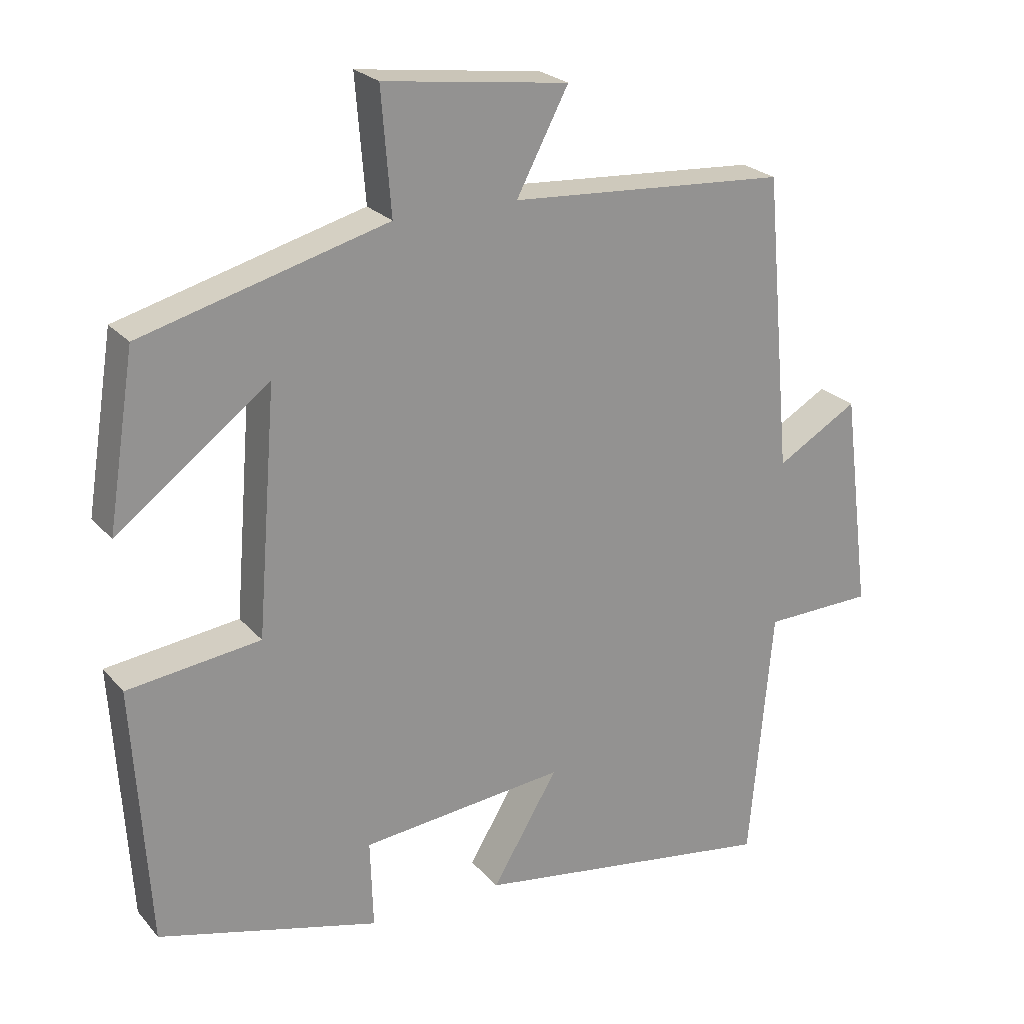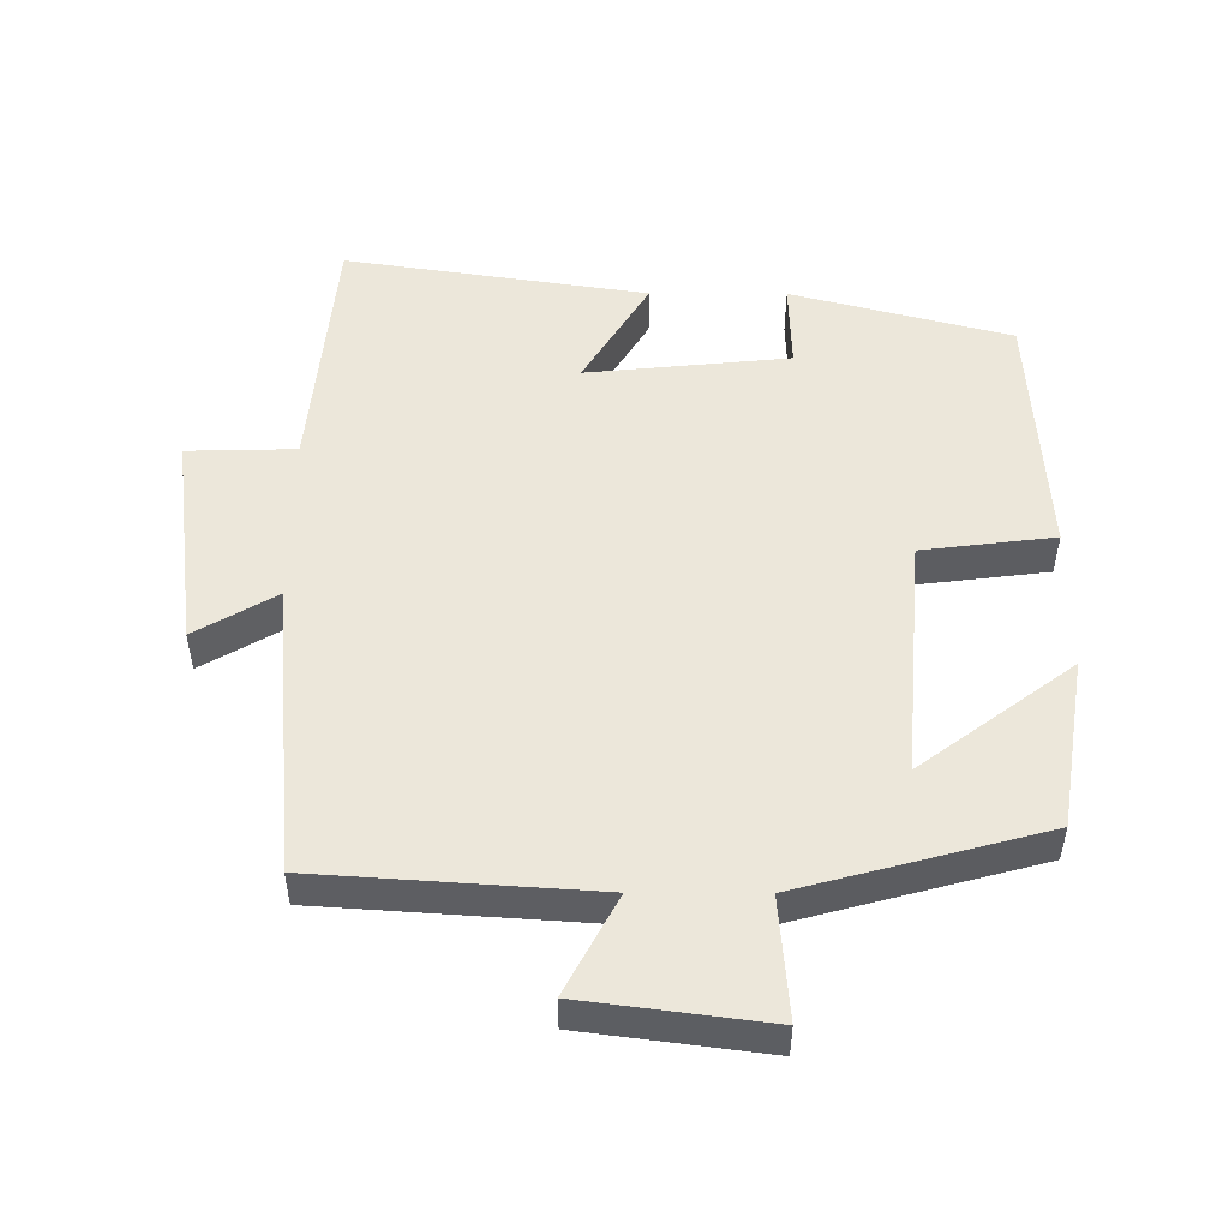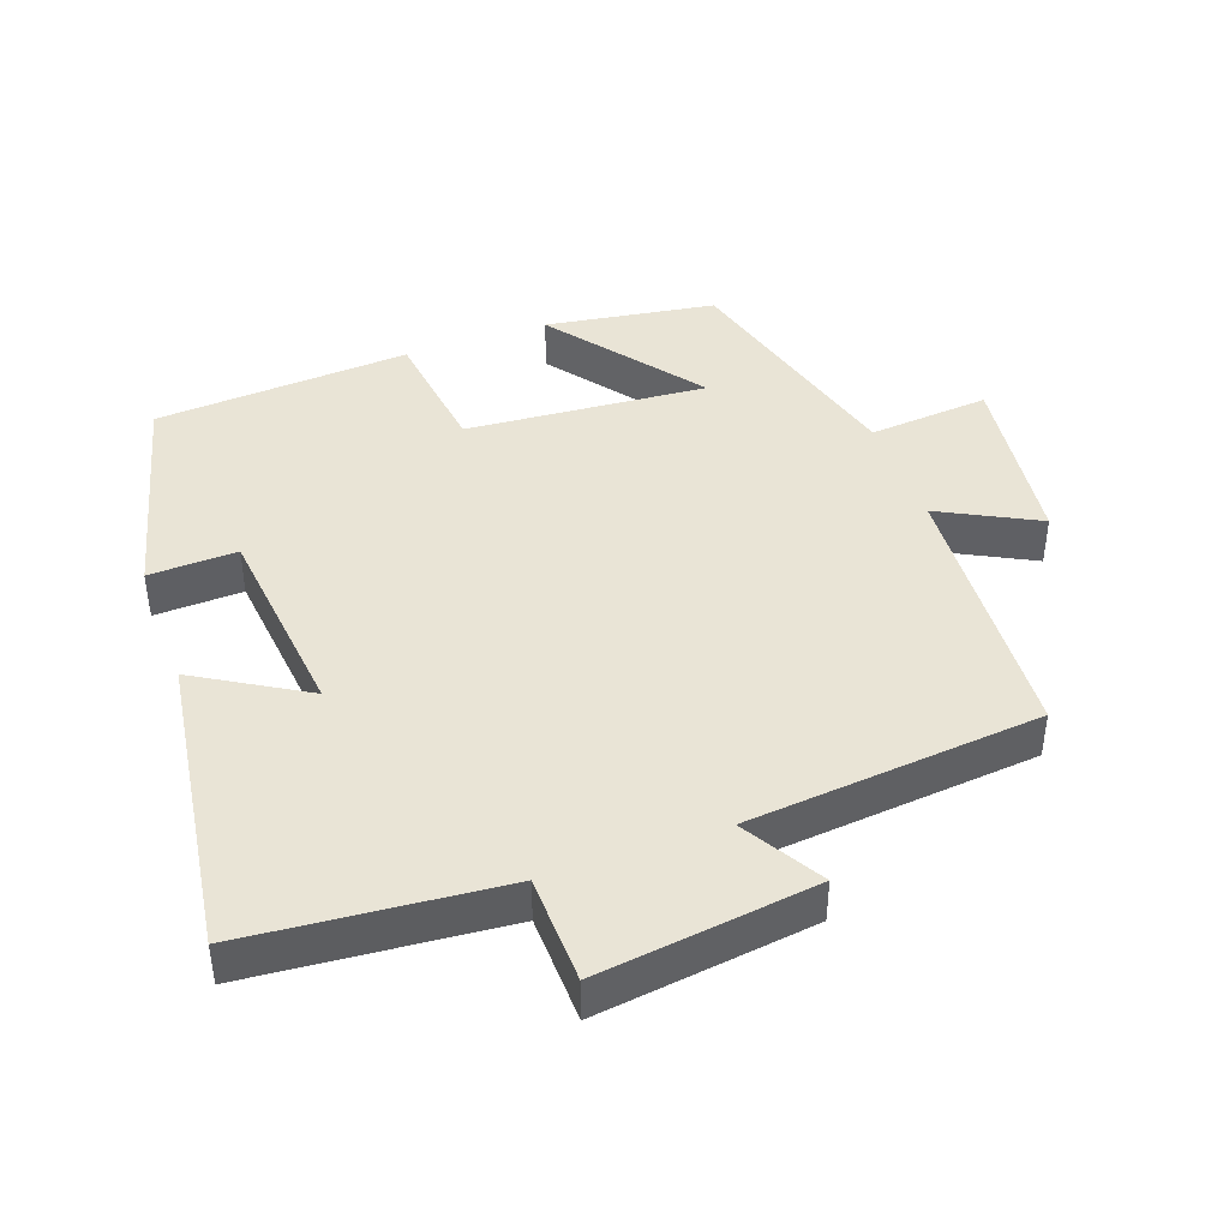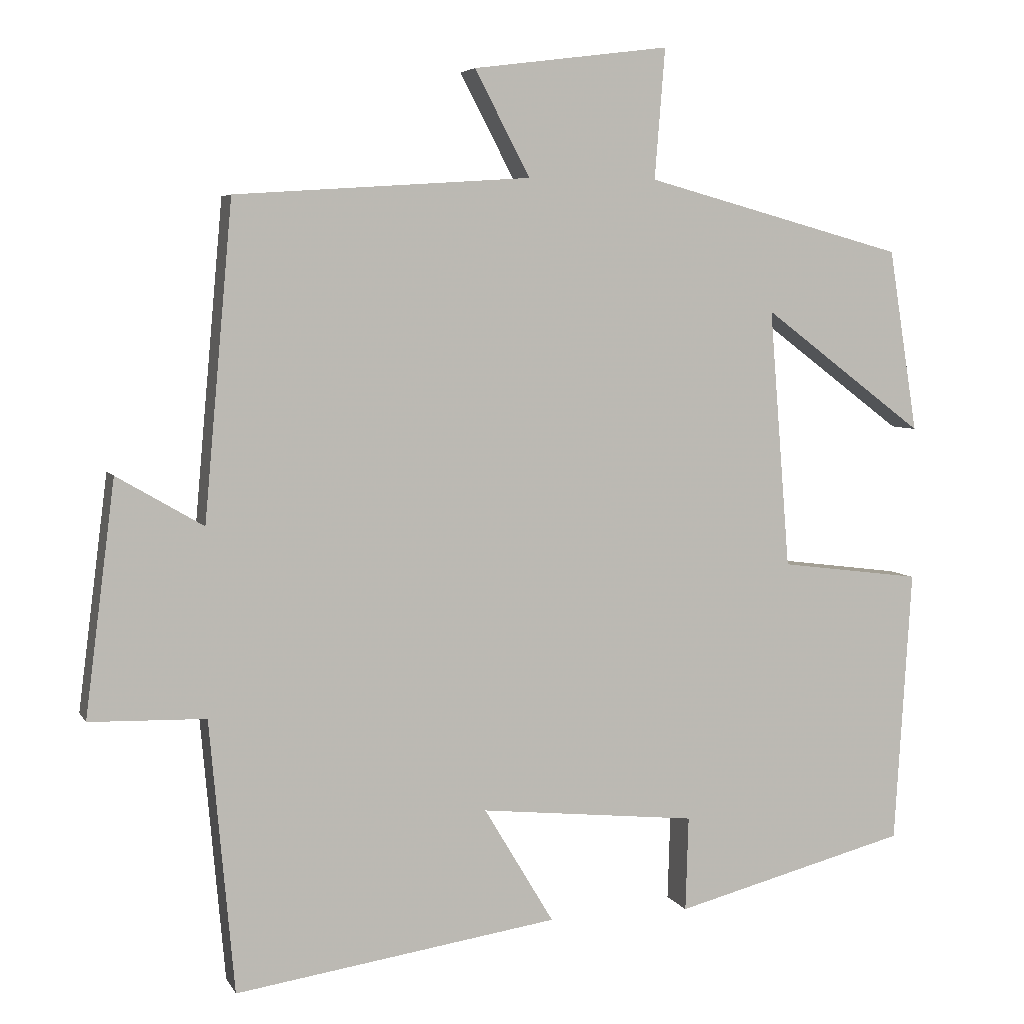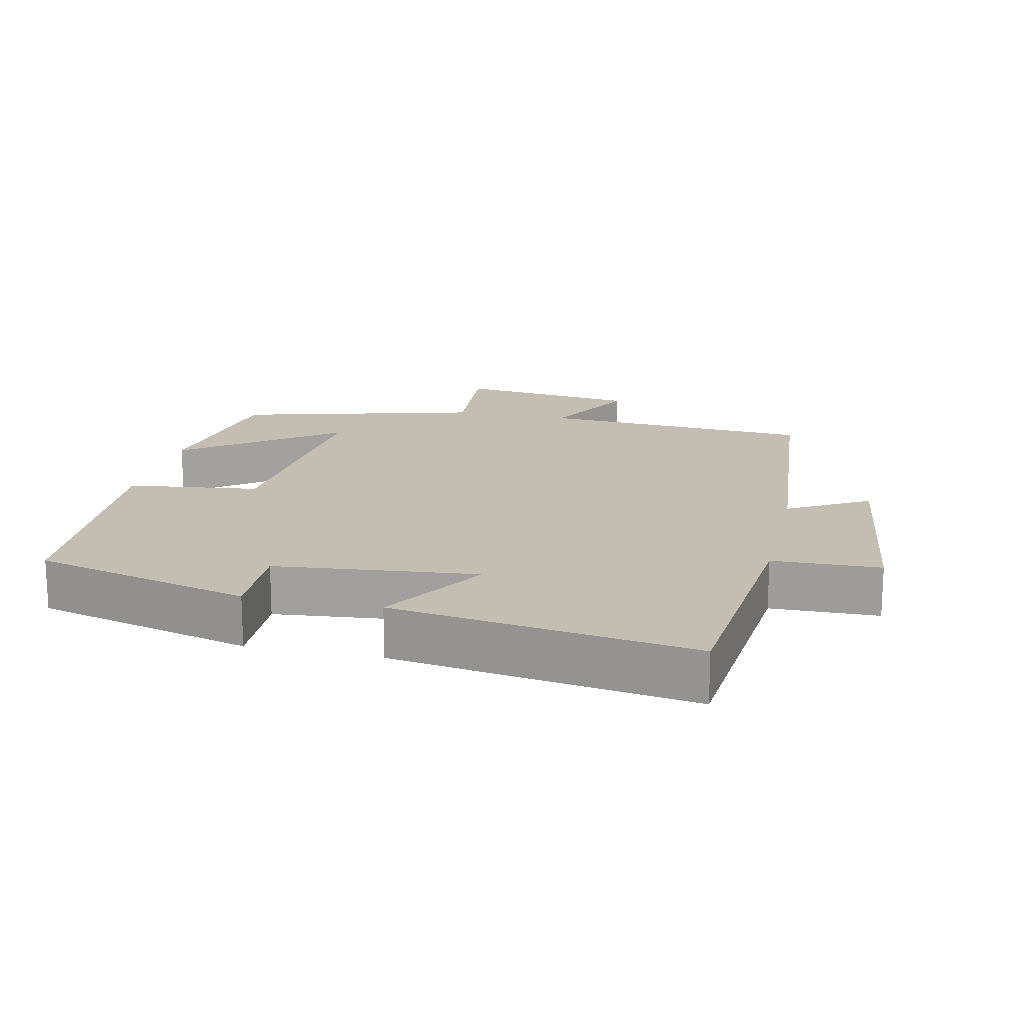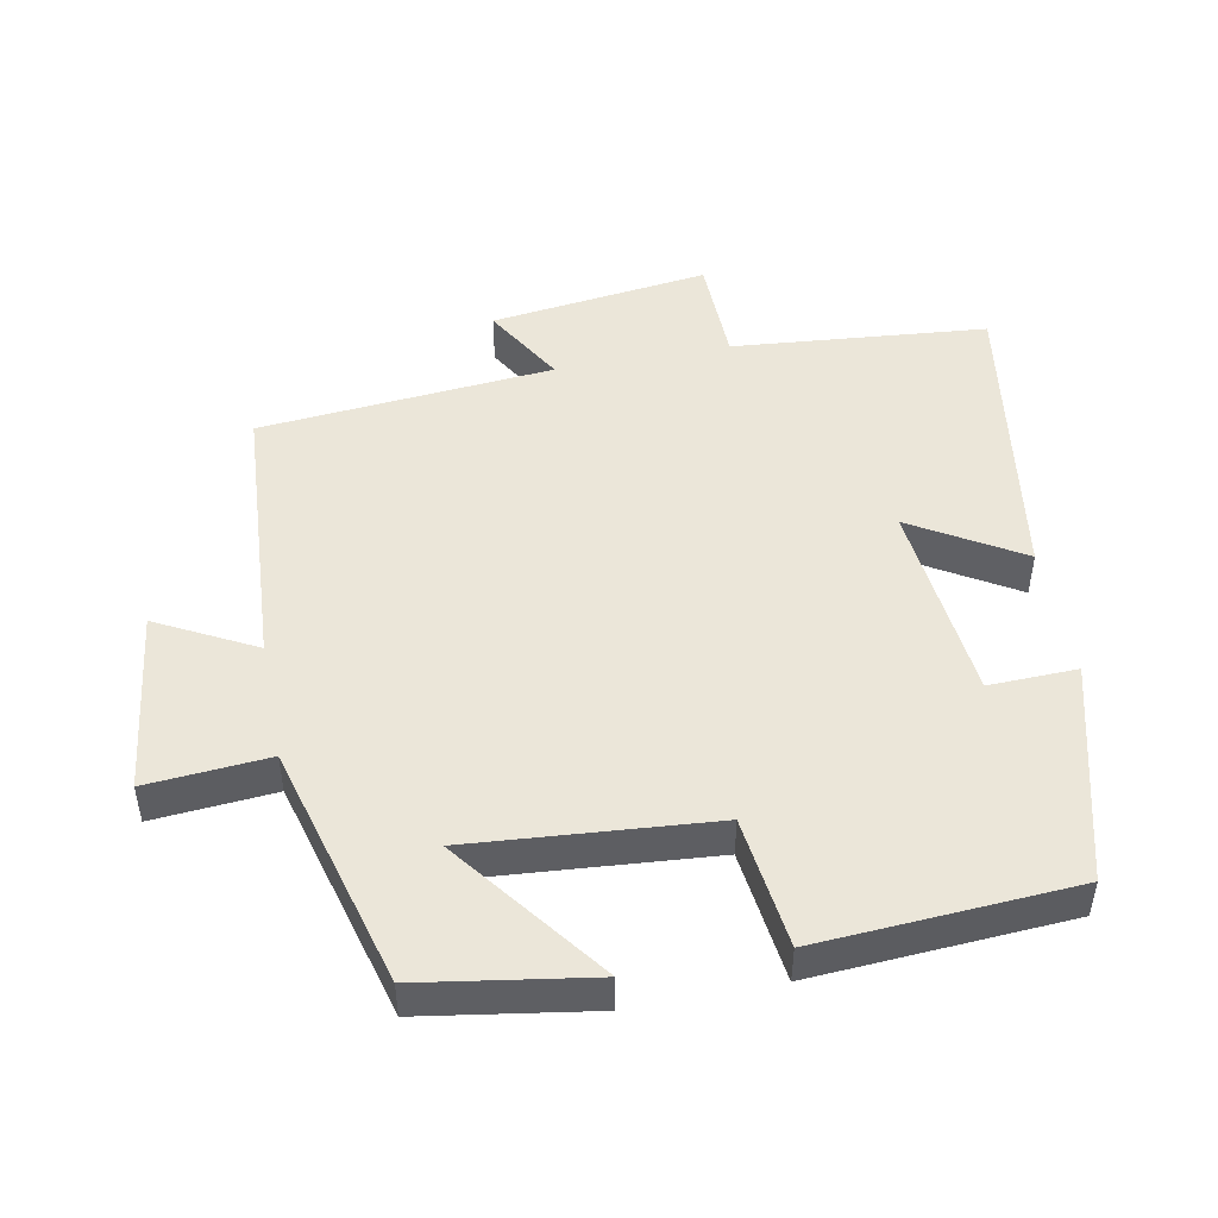
<metadata>
{"format":"obj","ext":"obj","renderer":"f3d","projection":"perspective","resolution":1024,"background":"white","views":[{"elev":23.7,"azim":150.1,"up":"+Z"},{"elev":50.9,"azim":0.3,"up":"+Y"},{"elev":42.6,"azim":-110.0,"up":"+Y"},{"elev":5.3,"azim":-17.0,"up":"+Z"},{"elev":17.2,"azim":-167.3,"up":"+Y"},{"elev":48.4,"azim":79.1,"up":"+Y"}]}
</metadata>
<code>
v -0.462 0.07 0.474
v -0.065 0.07 0.5
v -0.139 0.07 0.641
v 0.125 0.07 0.675
v 0.111 0.07 0.5
v 0.461 0.07 0.405
v 0.5 0.07 0.159
v 0.282 0.07 0.323
v 0.31 0.07 -0.025
v 0.5 0.07 -0.049
v 0.477 0.07 -0.418
v 0.162 0.07 -0.5
v 0.166 0.07 -0.373
v -0.126 0.07 -0.343
v -0.032 0.07 -0.5
v -0.467 0.07 -0.565
v -0.5 0.07 -0.199
v -0.656 0.07 -0.195
v -0.616 0.07 0.119
v -0.5 0.07 0.051
v -0.462 0 0.474
v -0.065 0 0.5
v -0.139 0 0.641
v 0.125 0 0.675
v 0.111 0 0.5
v 0.461 0 0.405
v 0.5 0 0.159
v 0.282 0 0.323
v 0.31 0 -0.025
v 0.5 0 -0.049
v 0.477 0 -0.418
v 0.162 0 -0.5
v 0.166 0 -0.373
v -0.126 0 -0.343
v -0.032 0 -0.5
v -0.467 0 -0.565
v -0.5 0 -0.199
v -0.656 0 -0.195
v -0.616 0 0.119
v -0.5 0 0.051
f 17 18 19 20
f 17 20 1 2
f 14 15 16 17
f 13 14 17 2
f 10 11 12 13
f 9 10 13
f 8 9 13 2
f 5 6 7 8
f 5 8 2 3
f 3 4 5
f 40 39 38 37
f 22 21 40 37
f 37 36 35 34
f 22 37 34 33
f 33 32 31 30
f 33 30 29
f 22 33 29 28
f 28 27 26 25
f 23 22 28 25
f 25 24 23
f 1 21 22 2
f 2 22 23 3
f 3 23 24 4
f 4 24 25 5
f 5 25 26 6
f 6 26 27 7
f 7 27 28 8
f 8 28 29 9
f 9 29 30 10
f 10 30 31 11
f 11 31 32 12
f 12 32 33 13
f 13 33 34 14
f 14 34 35 15
f 15 35 36 16
f 16 36 37 17
f 17 37 38 18
f 18 38 39 19
f 19 39 40 20
f 20 40 21 1

</code>
